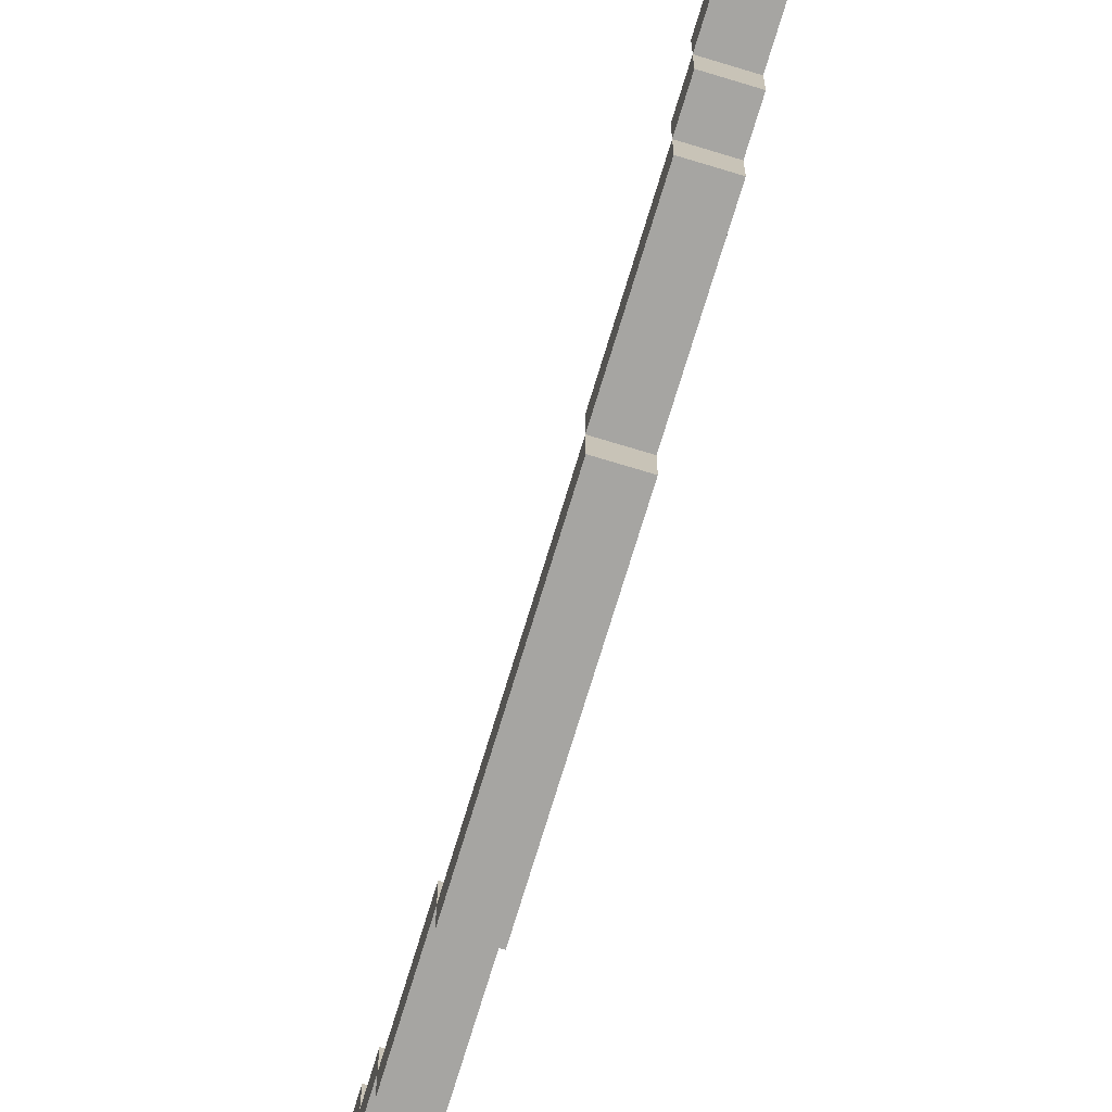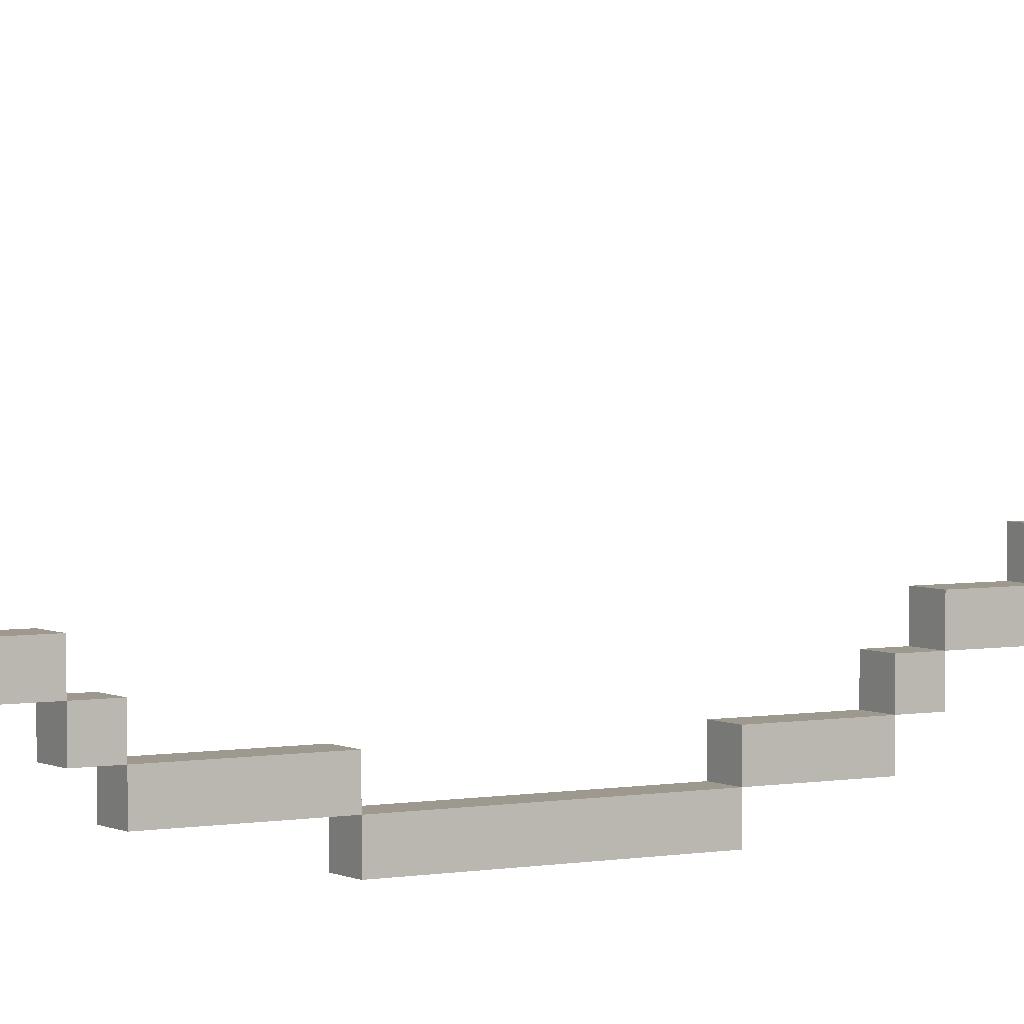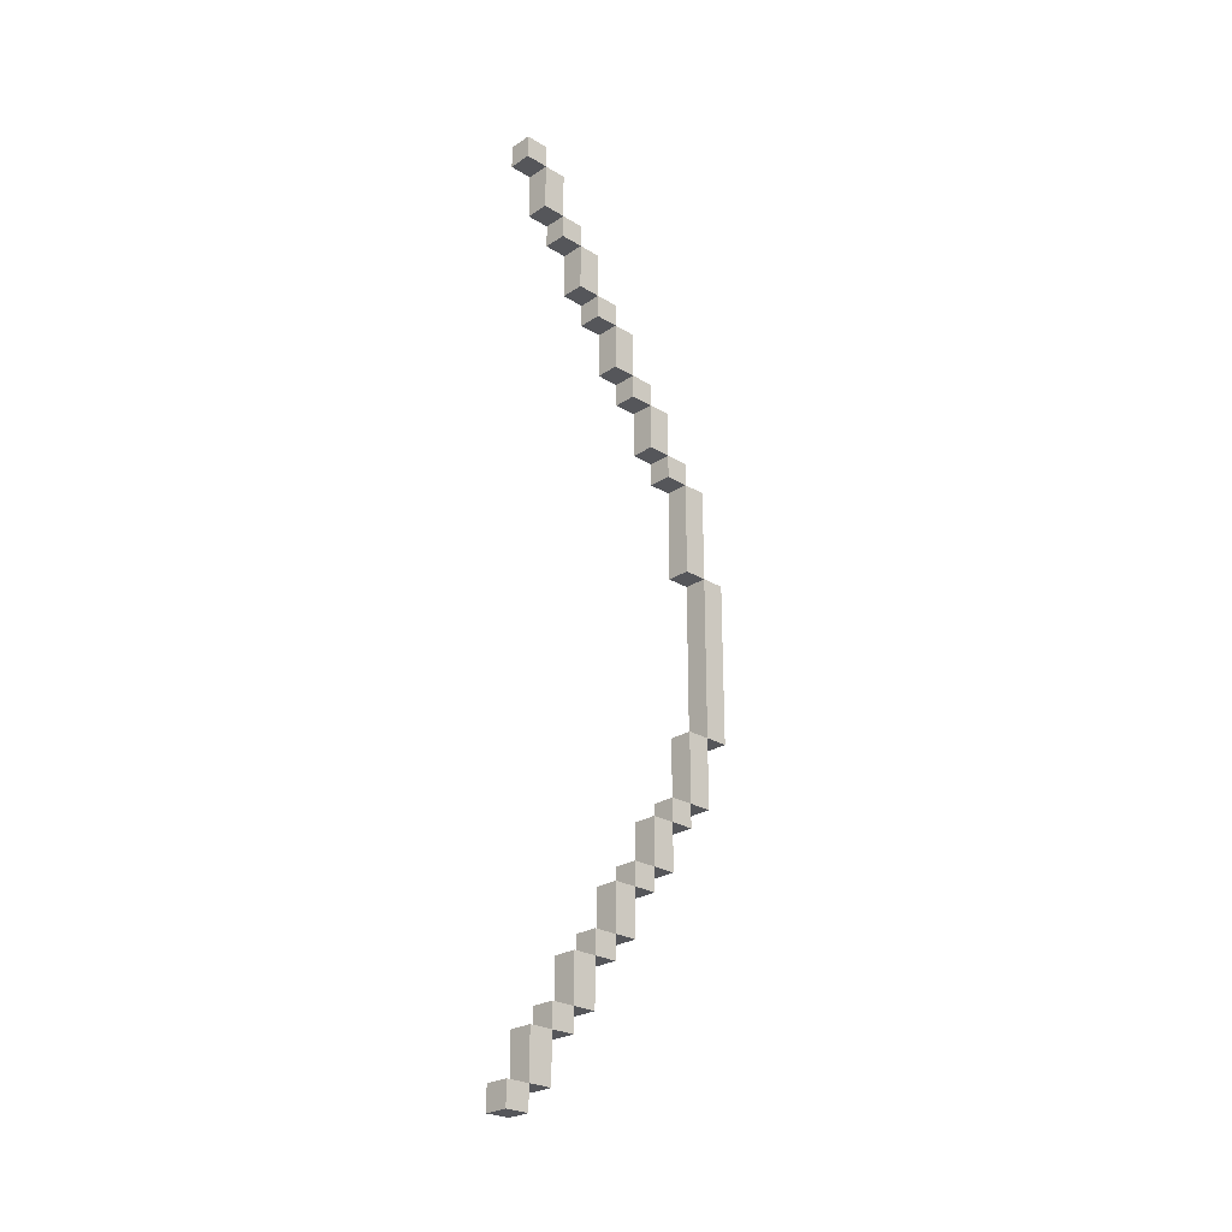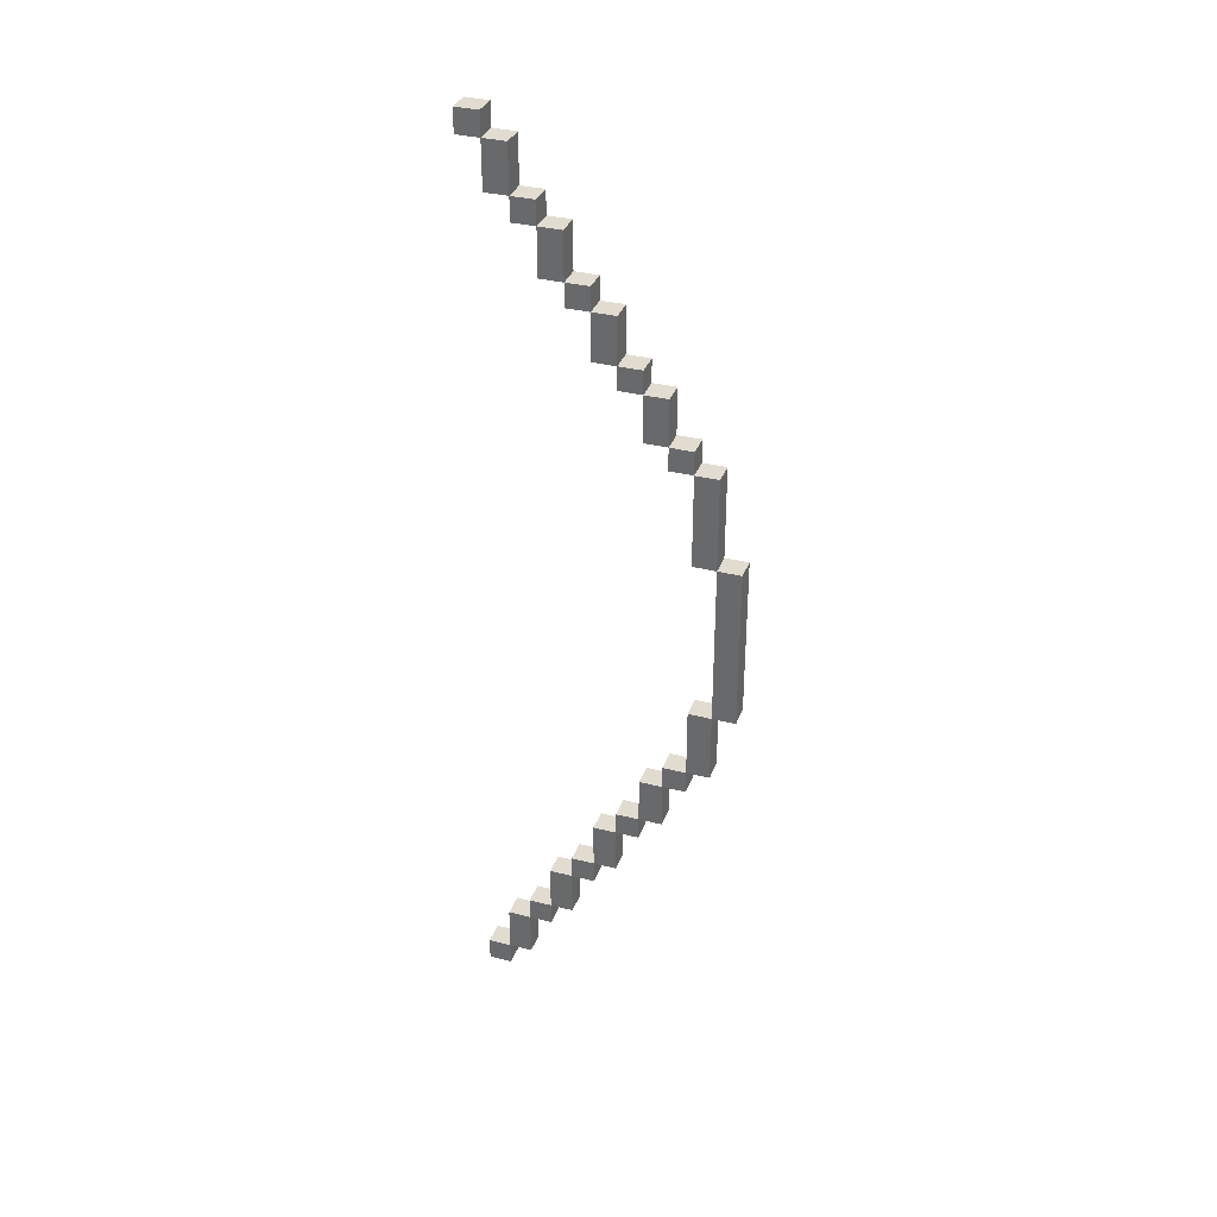
<metadata>
{"format":"obj","ext":"obj","renderer":"f3d","projection":"perspective","resolution":1024,"background":"white","views":[{"elev":-73.7,"azim":-16.9,"up":"+Y"},{"elev":3.5,"azim":58.4,"up":"+Y"},{"elev":-25.8,"azim":-133.8,"up":"+Z"},{"elev":34.2,"azim":-71.2,"up":"+Z"}]}
</metadata>
<code>
g Road_straight-14
v -20 29 3
v -20 29 -4
v -20 30 7
v -20 30 3
v -20 30 -4
v -20 30 -7
v -20 31 8
v -20 31 7
v -20 31 3
v -20 31 -4
v -20 31 -7
v -20 31 -8
v -20 32 10
v -20 32 8
v -20 32 7
v -20 32 -7
v -20 32 -8
v -20 32 -10
v -20 33 11
v -20 33 10
v -20 33 8
v -20 33 -8
v -20 33 -10
v -20 33 -11
v -20 34 13
v -20 34 11
v -20 34 10
v -20 34 -10
v -20 34 -11
v -20 34 -13
v -20 35 14
v -20 35 13
v -20 35 11
v -20 35 -11
v -20 35 -13
v -20 35 -14
v -20 36 16
v -20 36 14
v -20 36 13
v -20 36 -13
v -20 36 -14
v -20 36 -16
v -20 37 17
v -20 37 16
v -20 37 14
v -20 37 -14
v -20 37 -16
v -20 37 -17
v -20 38 19
v -20 38 17
v -20 38 16
v -20 38 -16
v -20 38 -17
v -20 38 -19
v -20 39 20
v -20 39 19
v -20 39 17
v -20 39 -17
v -20 39 -19
v -20 39 -20
v -20 40 20
v -20 40 19
v -20 40 -19
v -20 40 -20
v -19 29 3
v -19 29 -4
v -19 30 7
v -19 30 3
v -19 30 -4
v -19 30 -7
v -19 31 8
v -19 31 7
v -19 31 3
v -19 31 -4
v -19 31 -7
v -19 31 -8
v -19 32 10
v -19 32 8
v -19 32 7
v -19 32 -7
v -19 32 -8
v -19 32 -10
v -19 33 11
v -19 33 10
v -19 33 8
v -19 33 -8
v -19 33 -10
v -19 33 -11
v -19 34 13
v -19 34 11
v -19 34 10
v -19 34 -10
v -19 34 -11
v -19 34 -13
v -19 35 14
v -19 35 13
v -19 35 11
v -19 35 -11
v -19 35 -13
v -19 35 -14
v -19 36 16
v -19 36 14
v -19 36 13
v -19 36 -13
v -19 36 -14
v -19 36 -16
v -19 37 17
v -19 37 16
v -19 37 14
v -19 37 -14
v -19 37 -16
v -19 37 -17
v -19 38 19
v -19 38 17
v -19 38 16
v -19 38 -16
v -19 38 -17
v -19 38 -19
v -19 39 20
v -19 39 19
v -19 39 17
v -19 39 -17
v -19 39 -19
v -19 39 -20
v -19 40 20
v -19 40 19
v -19 40 -19
v -19 40 -20
v -20 39 20
v -20 40 20
v -19 39 20
v -19 40 20
v -20 38 19
v -20 39 19
v -19 38 19
v -19 39 19
v -20 37 17
v -20 38 17
v -19 37 17
v -19 38 17
v -20 36 16
v -20 37 16
v -19 36 16
v -19 37 16
v -20 35 14
v -20 36 14
v -19 35 14
v -19 36 14
v -20 34 13
v -20 35 13
v -19 34 13
v -19 35 13
v -20 33 11
v -20 34 11
v -19 33 11
v -19 34 11
v -20 32 10
v -20 33 10
v -19 32 10
v -19 33 10
v -20 31 8
v -20 32 8
v -19 31 8
v -19 32 8
v -20 30 7
v -20 31 7
v -19 30 7
v -19 31 7
v -20 29 3
v -20 30 3
v -19 29 3
v -19 30 3
v -20 30 -4
v -20 31 -4
v -19 30 -4
v -19 31 -4
v -20 31 -7
v -20 32 -7
v -19 31 -7
v -19 32 -7
v -20 32 -8
v -20 33 -8
v -19 32 -8
v -19 33 -8
v -20 33 -10
v -20 34 -10
v -19 33 -10
v -19 34 -10
v -20 34 -11
v -20 35 -11
v -19 34 -11
v -19 35 -11
v -20 35 -13
v -20 36 -13
v -19 35 -13
v -19 36 -13
v -20 36 -14
v -20 37 -14
v -19 36 -14
v -19 37 -14
v -20 37 -16
v -20 38 -16
v -19 37 -16
v -19 38 -16
v -20 38 -17
v -20 39 -17
v -19 38 -17
v -19 39 -17
v -20 39 -19
v -20 40 -19
v -19 39 -19
v -19 40 -19
v -20 39 19
v -20 40 19
v -19 39 19
v -19 40 19
v -20 38 17
v -20 39 17
v -19 38 17
v -19 39 17
v -20 37 16
v -20 38 16
v -19 37 16
v -19 38 16
v -20 36 14
v -20 37 14
v -19 36 14
v -19 37 14
v -20 35 13
v -20 36 13
v -19 35 13
v -19 36 13
v -20 34 11
v -20 35 11
v -19 34 11
v -19 35 11
v -20 33 10
v -20 34 10
v -19 33 10
v -19 34 10
v -20 32 8
v -20 33 8
v -19 32 8
v -19 33 8
v -20 31 7
v -20 32 7
v -19 31 7
v -19 32 7
v -20 30 3
v -20 31 3
v -19 30 3
v -19 31 3
v -20 29 -4
v -20 30 -4
v -19 29 -4
v -19 30 -4
v -20 30 -7
v -20 31 -7
v -19 30 -7
v -19 31 -7
v -20 31 -8
v -20 32 -8
v -19 31 -8
v -19 32 -8
v -20 32 -10
v -20 33 -10
v -19 32 -10
v -19 33 -10
v -20 33 -11
v -20 34 -11
v -19 33 -11
v -19 34 -11
v -20 34 -13
v -20 35 -13
v -19 34 -13
v -19 35 -13
v -20 35 -14
v -20 36 -14
v -19 35 -14
v -19 36 -14
v -20 36 -16
v -20 37 -16
v -19 36 -16
v -19 37 -16
v -20 37 -17
v -20 38 -17
v -19 37 -17
v -19 38 -17
v -20 38 -19
v -20 39 -19
v -19 38 -19
v -19 39 -19
v -20 39 -20
v -20 40 -20
v -19 39 -20
v -19 40 -20
v -20 29 3
v -19 29 3
v -20 29 -4
v -19 29 -4
v -20 30 7
v -19 30 7
v -20 30 3
v -19 30 3
v -20 30 -4
v -19 30 -4
v -20 30 -7
v -19 30 -7
v -20 31 8
v -19 31 8
v -20 31 7
v -19 31 7
v -20 31 -7
v -19 31 -7
v -20 31 -8
v -19 31 -8
v -20 32 10
v -19 32 10
v -20 32 8
v -19 32 8
v -20 32 -8
v -19 32 -8
v -20 32 -10
v -19 32 -10
v -20 33 11
v -19 33 11
v -20 33 10
v -19 33 10
v -20 33 -10
v -19 33 -10
v -20 33 -11
v -19 33 -11
v -20 34 13
v -19 34 13
v -20 34 11
v -19 34 11
v -20 34 -11
v -19 34 -11
v -20 34 -13
v -19 34 -13
v -20 35 14
v -19 35 14
v -20 35 13
v -19 35 13
v -20 35 -13
v -19 35 -13
v -20 35 -14
v -19 35 -14
v -20 36 16
v -19 36 16
v -20 36 14
v -19 36 14
v -20 36 -14
v -19 36 -14
v -20 36 -16
v -19 36 -16
v -20 37 17
v -19 37 17
v -20 37 16
v -19 37 16
v -20 37 -16
v -19 37 -16
v -20 37 -17
v -19 37 -17
v -20 38 19
v -19 38 19
v -20 38 17
v -19 38 17
v -20 38 -17
v -19 38 -17
v -20 38 -19
v -19 38 -19
v -20 39 20
v -19 39 20
v -20 39 19
v -19 39 19
v -20 39 -19
v -19 39 -19
v -20 39 -20
v -19 39 -20
v -20 30 3
v -19 30 3
v -20 30 -4
v -19 30 -4
v -20 31 7
v -19 31 7
v -20 31 3
v -19 31 3
v -20 31 -4
v -19 31 -4
v -20 31 -7
v -19 31 -7
v -20 32 8
v -19 32 8
v -20 32 7
v -19 32 7
v -20 32 -7
v -19 32 -7
v -20 32 -8
v -19 32 -8
v -20 33 10
v -19 33 10
v -20 33 8
v -19 33 8
v -20 33 -8
v -19 33 -8
v -20 33 -10
v -19 33 -10
v -20 34 11
v -19 34 11
v -20 34 10
v -19 34 10
v -20 34 -10
v -19 34 -10
v -20 34 -11
v -19 34 -11
v -20 35 13
v -19 35 13
v -20 35 11
v -19 35 11
v -20 35 -11
v -19 35 -11
v -20 35 -13
v -19 35 -13
v -20 36 14
v -19 36 14
v -20 36 13
v -19 36 13
v -20 36 -13
v -19 36 -13
v -20 36 -14
v -19 36 -14
v -20 37 16
v -19 37 16
v -20 37 14
v -19 37 14
v -20 37 -14
v -19 37 -14
v -20 37 -16
v -19 37 -16
v -20 38 17
v -19 38 17
v -20 38 16
v -19 38 16
v -20 38 -16
v -19 38 -16
v -20 38 -17
v -19 38 -17
v -20 39 19
v -19 39 19
v -20 39 17
v -19 39 17
v -20 39 -17
v -19 39 -17
v -20 39 -19
v -19 39 -19
v -20 40 20
v -19 40 20
v -20 40 19
v -19 40 19
v -20 40 -19
v -19 40 -19
v -20 40 -20
v -19 40 -20
f 4 2 1
f 5 2 4
f 8 4 3
f 9 4 8
f 10 6 5
f 11 6 10
f 14 8 7
f 15 8 14
f 16 12 11
f 17 12 16
f 20 14 13
f 21 14 20
f 22 18 17
f 23 18 22
f 26 20 19
f 27 20 26
f 28 24 23
f 29 24 28
f 32 26 25
f 33 26 32
f 34 30 29
f 35 30 34
f 38 32 31
f 39 32 38
f 40 36 35
f 41 36 40
f 44 38 37
f 45 38 44
f 46 42 41
f 47 42 46
f 50 44 43
f 51 44 50
f 52 48 47
f 53 48 52
f 56 50 49
f 57 50 56
f 58 54 53
f 59 54 58
f 61 56 55
f 62 56 61
f 63 60 59
f 64 60 63
f 65 66 68
f 68 66 69
f 67 68 72
f 72 68 73
f 69 70 74
f 74 70 75
f 71 72 78
f 78 72 79
f 75 76 80
f 80 76 81
f 77 78 84
f 84 78 85
f 81 82 86
f 86 82 87
f 83 84 90
f 90 84 91
f 87 88 92
f 92 88 93
f 89 90 96
f 96 90 97
f 93 94 98
f 98 94 99
f 95 96 102
f 102 96 103
f 99 100 104
f 104 100 105
f 101 102 108
f 108 102 109
f 105 106 110
f 110 106 111
f 107 108 114
f 114 108 115
f 111 112 116
f 116 112 117
f 113 114 120
f 120 114 121
f 117 118 122
f 122 118 123
f 119 120 125
f 125 120 126
f 123 124 127
f 127 124 128
f 131 130 129
f 132 130 131
f 135 134 133
f 136 134 135
f 139 138 137
f 140 138 139
f 143 142 141
f 144 142 143
f 147 146 145
f 148 146 147
f 151 150 149
f 152 150 151
f 155 154 153
f 156 154 155
f 159 158 157
f 160 158 159
f 163 162 161
f 164 162 163
f 167 166 165
f 168 166 167
f 171 170 169
f 172 170 171
f 175 174 173
f 176 174 175
f 179 178 177
f 180 178 179
f 183 182 181
f 184 182 183
f 187 186 185
f 188 186 187
f 191 190 189
f 192 190 191
f 195 194 193
f 196 194 195
f 199 198 197
f 200 198 199
f 203 202 201
f 204 202 203
f 207 206 205
f 208 206 207
f 211 210 209
f 212 210 211
f 213 214 215
f 215 214 216
f 217 218 219
f 219 218 220
f 221 222 223
f 223 222 224
f 225 226 227
f 227 226 228
f 229 230 231
f 231 230 232
f 233 234 235
f 235 234 236
f 237 238 239
f 239 238 240
f 241 242 243
f 243 242 244
f 245 246 247
f 247 246 248
f 249 250 251
f 251 250 252
f 253 254 255
f 255 254 256
f 257 258 259
f 259 258 260
f 261 262 263
f 263 262 264
f 265 266 267
f 267 266 268
f 269 270 271
f 271 270 272
f 273 274 275
f 275 274 276
f 277 278 279
f 279 278 280
f 281 282 283
f 283 282 284
f 285 286 287
f 287 286 288
f 289 290 291
f 291 290 292
f 293 294 295
f 295 294 296
f 299 298 297
f 300 298 299
f 303 302 301
f 304 302 303
f 307 306 305
f 308 306 307
f 311 310 309
f 312 310 311
f 315 314 313
f 316 314 315
f 319 318 317
f 320 318 319
f 323 322 321
f 324 322 323
f 327 326 325
f 328 326 327
f 331 330 329
f 332 330 331
f 335 334 333
f 336 334 335
f 339 338 337
f 340 338 339
f 343 342 341
f 344 342 343
f 347 346 345
f 348 346 347
f 351 350 349
f 352 350 351
f 355 354 353
f 356 354 355
f 359 358 357
f 360 358 359
f 363 362 361
f 364 362 363
f 367 366 365
f 368 366 367
f 371 370 369
f 372 370 371
f 375 374 373
f 376 374 375
f 379 378 377
f 380 378 379
f 381 382 383
f 383 382 384
f 385 386 387
f 387 386 388
f 389 390 391
f 391 390 392
f 393 394 395
f 395 394 396
f 397 398 399
f 399 398 400
f 401 402 403
f 403 402 404
f 405 406 407
f 407 406 408
f 409 410 411
f 411 410 412
f 413 414 415
f 415 414 416
f 417 418 419
f 419 418 420
f 421 422 423
f 423 422 424
f 425 426 427
f 427 426 428
f 429 430 431
f 431 430 432
f 433 434 435
f 435 434 436
f 437 438 439
f 439 438 440
f 441 442 443
f 443 442 444
f 445 446 447
f 447 446 448
f 449 450 451
f 451 450 452
f 453 454 455
f 455 454 456
f 457 458 459
f 459 458 460
f 461 462 463
f 463 462 464

</code>
